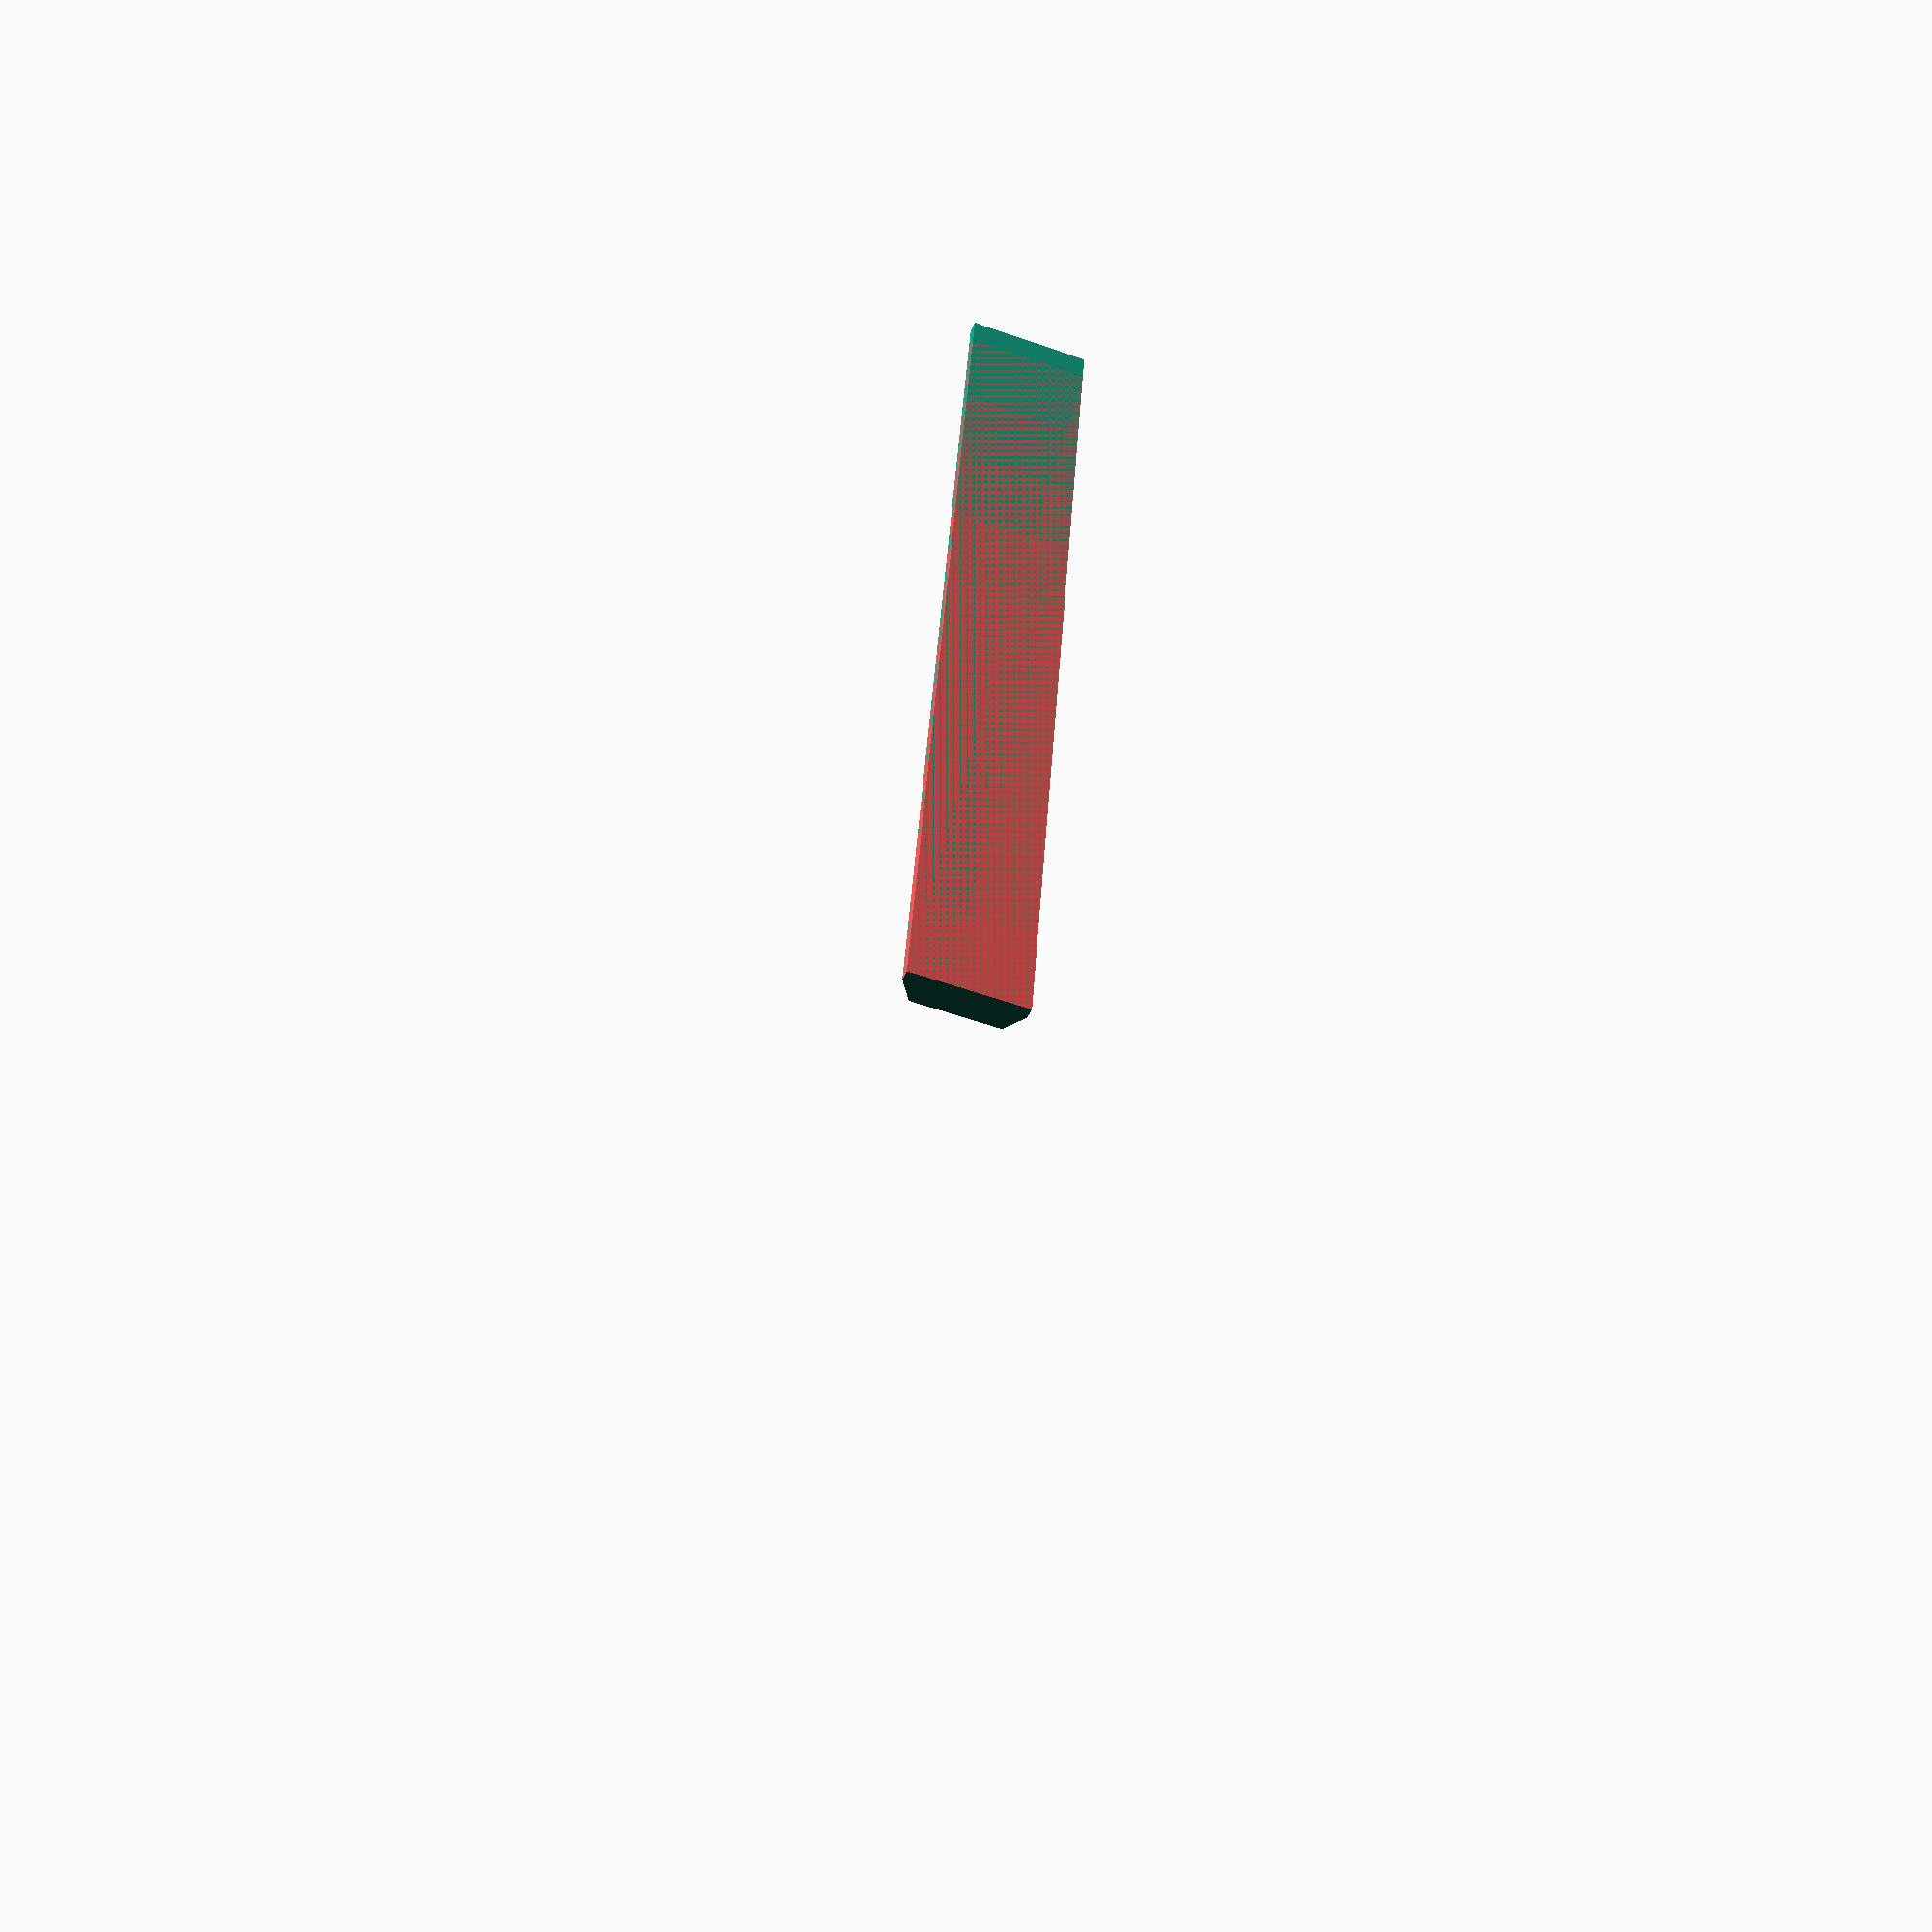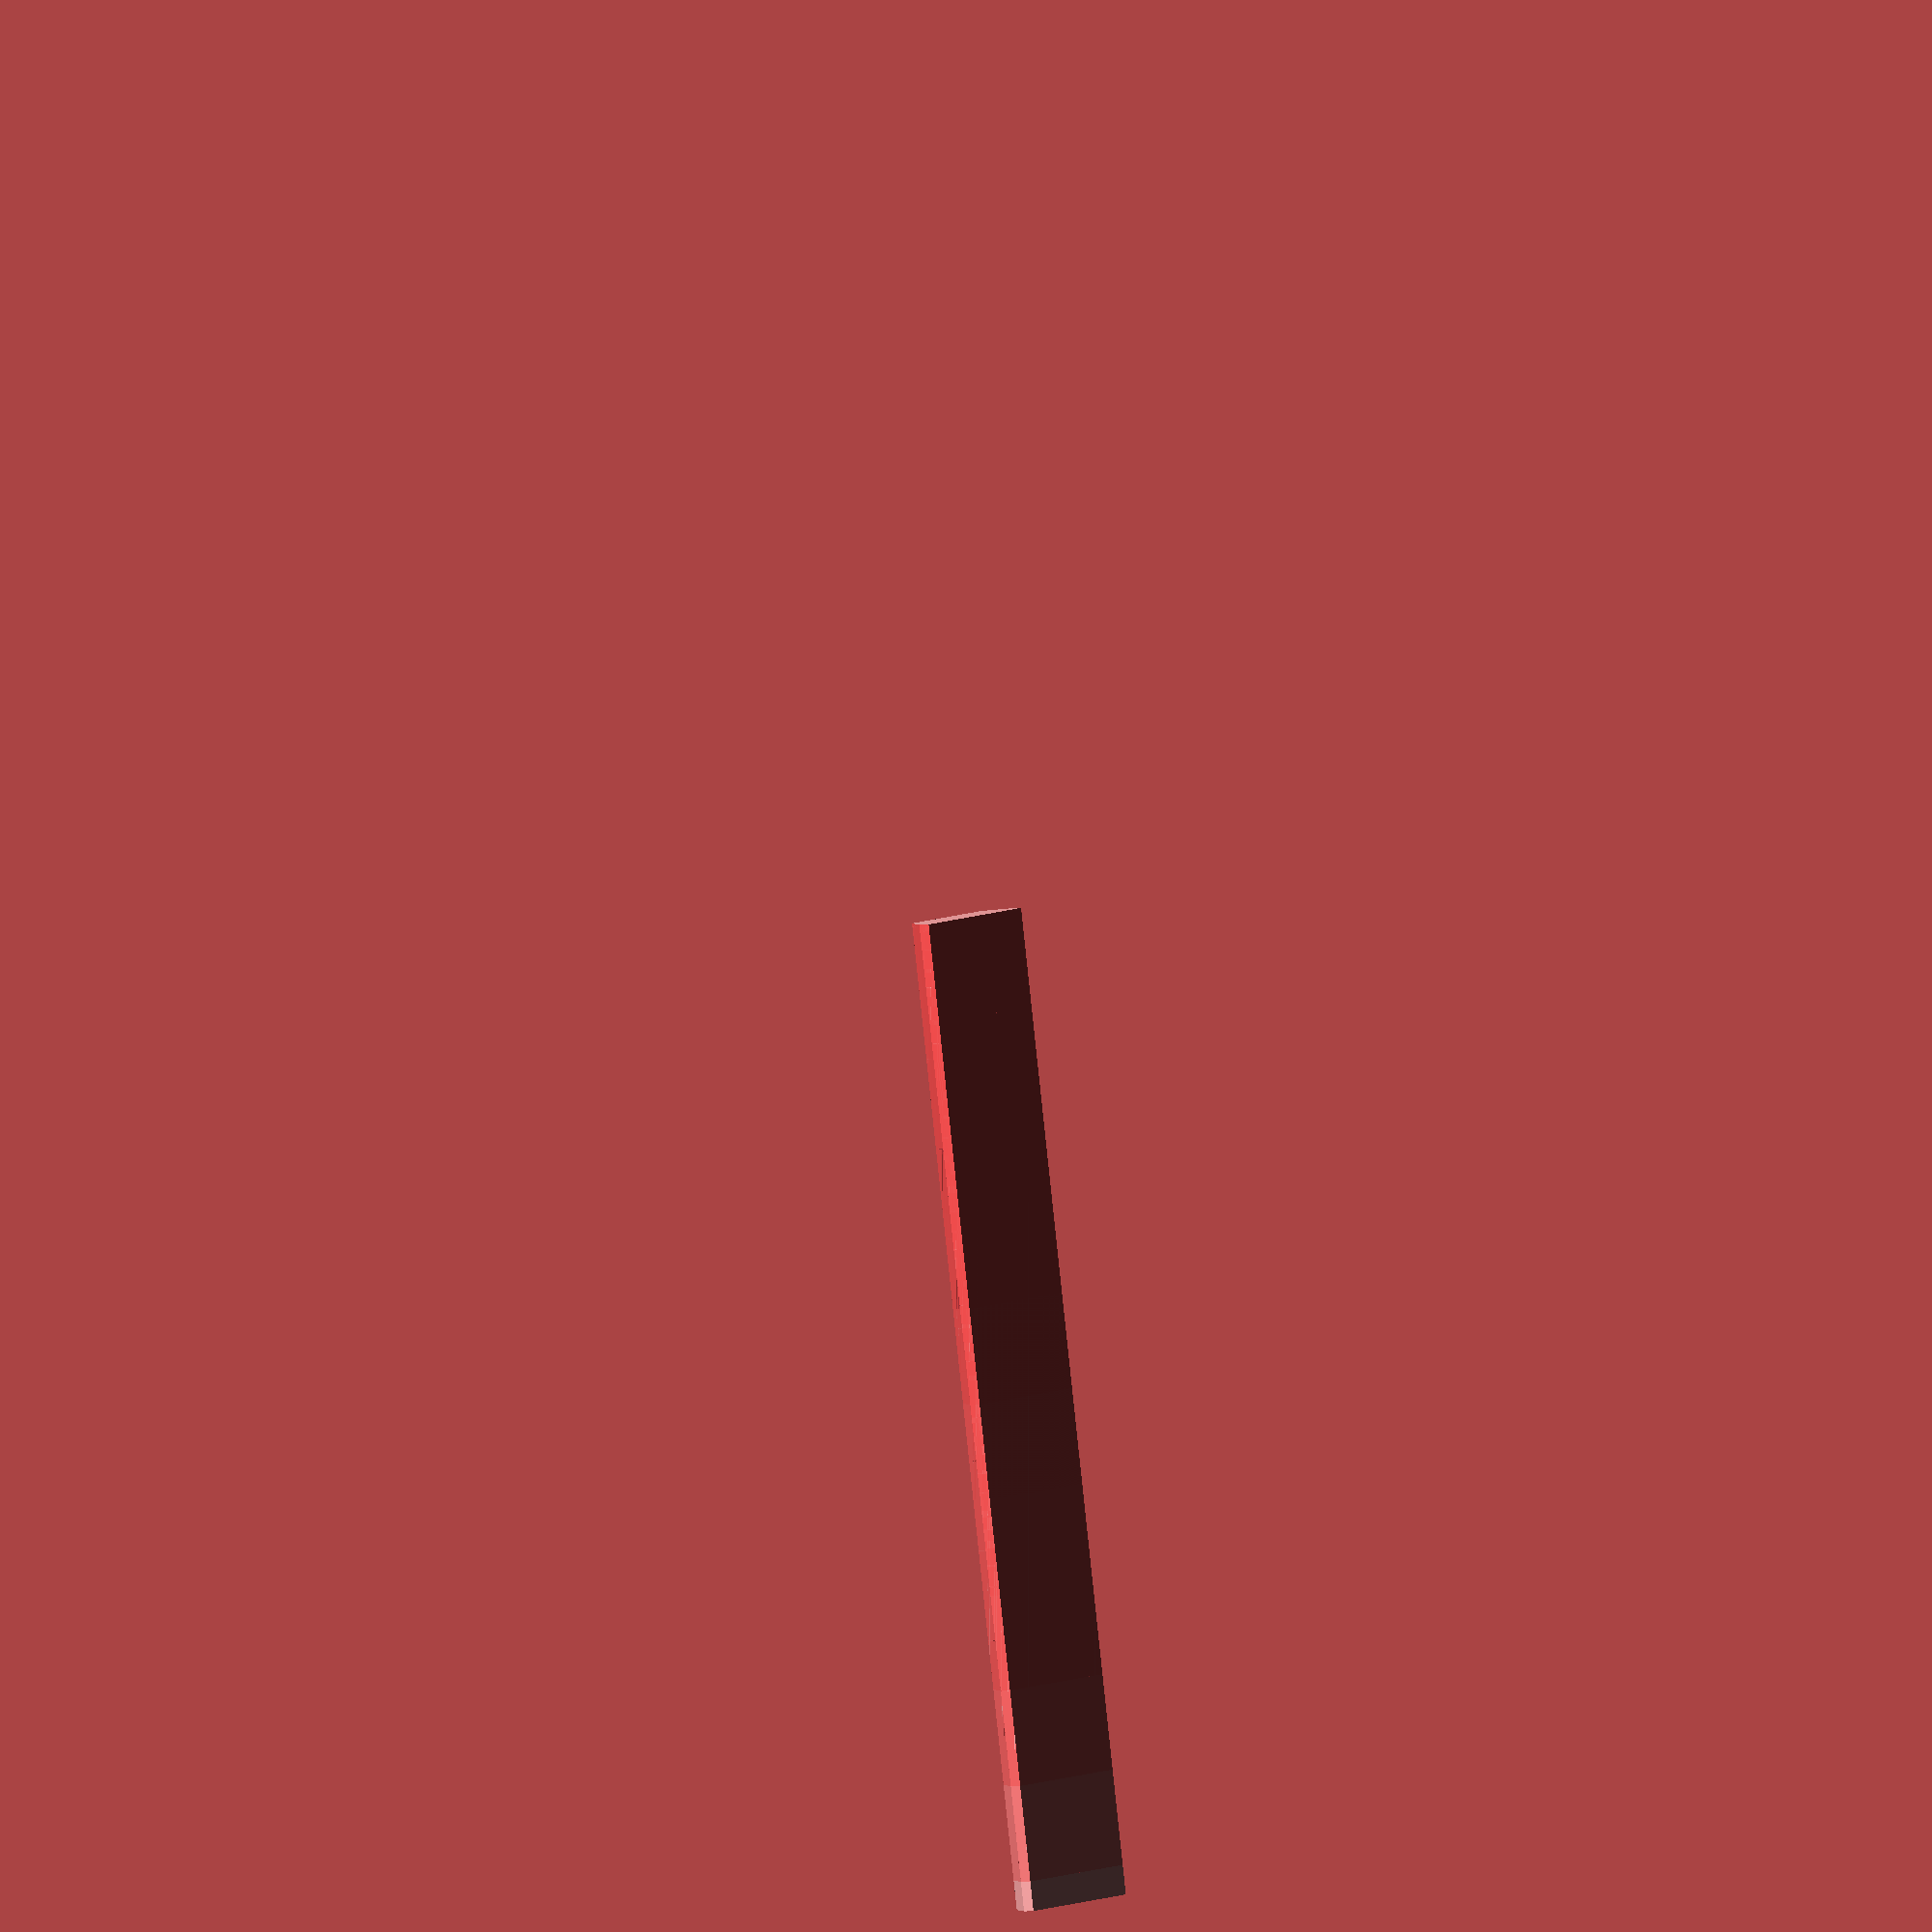
<openscad>
$fn=32;

// print selection. Possible choices: bar,connector
print="bar";
// pipe diameter
pipe_dia=6;

// bar length
bar_length=150;
// bar width
bar_width=20;
// bar height
bar_height=6;
// bar bottom height
bar_bottom=2;
// connector_width
connector_width=10;
// space between connector cutouts
space=4.5;

connector_height=bar_height-bar_bottom;
connector_depth=bar_width-bar_width/4;
gap=0.2;

if(print=="bar")
{
    bar();
}
if(print=="connector")
{
    connector();
}
else
{
    echo("Unknown print selection");
}


module bar()
{
    difference()
    {        
        bar_shape();
        for(i=[space:space+connector_width:bar_length-space-connector_width])
        {
            translate([i,0,0])
            {
                #connector_shape();
            }
        }
    }
}

module connector()
{
    resize([connector_width-2*gap,connector_depth-2*gap,connector_height-2*gap])
    {
        connector_shape();
    }
    translate([connector_width-(connector_width/4)/2-2*gap,
               (pipe_dia+4)/2+(bar_width/4)/2,
               (pipe_dia+4)/2+bar_height-1.5])
    {
        rotate([270,0,90])
        {
            difference()
            {
                union(){    
                    translate([-(pipe_dia+4)/2,0,0])
                    {
                        cube([pipe_dia+4,(pipe_dia+4)/2,connector_width-connector_width/4-2*gap]);
                    }
                    cylinder(d=pipe_dia+4,h=connector_width-connector_width/4-2*gap);
                }
                cylinder(d=pipe_dia,h=connector_width-connector_width/4-2*gap);
                translate([-(pipe_dia+2)/2,-(pipe_dia+2)/2,0])
                {
                    rotate([0,0,-20])
                    {
                        #cube([pipe_dia+2,(pipe_dia+2)/2,connector_width-connector_width/4]);
                    }
                }
            }
        }
    }
}

module connector_shape()
{
    intersection()
    {
        translate([0,0,bar_bottom])
        {
            hull()
            {
                cube([connector_width,connector_depth,connector_height/2]);
                translate([(connector_width/4)/2,0,connector_height/2])
                {
                    cube([connector_width-connector_width/4,connector_depth,connector_height/2]);
                }
            }
        }
        bar_shape();
    }
}

module bar_shape()
{
    bottom=2;
    
    hull()
    {
        cube([bar_length,bar_width,bottom]);
        translate([0,(bar_width/4)/2,bottom])
        {
            cube([bar_length,bar_width-(bar_width/4),bar_height-bottom]);
        }
    }
}

</openscad>
<views>
elev=221.2 azim=265.8 roll=20.6 proj=p view=solid
elev=2.0 azim=278.6 roll=134.8 proj=o view=wireframe
</views>
